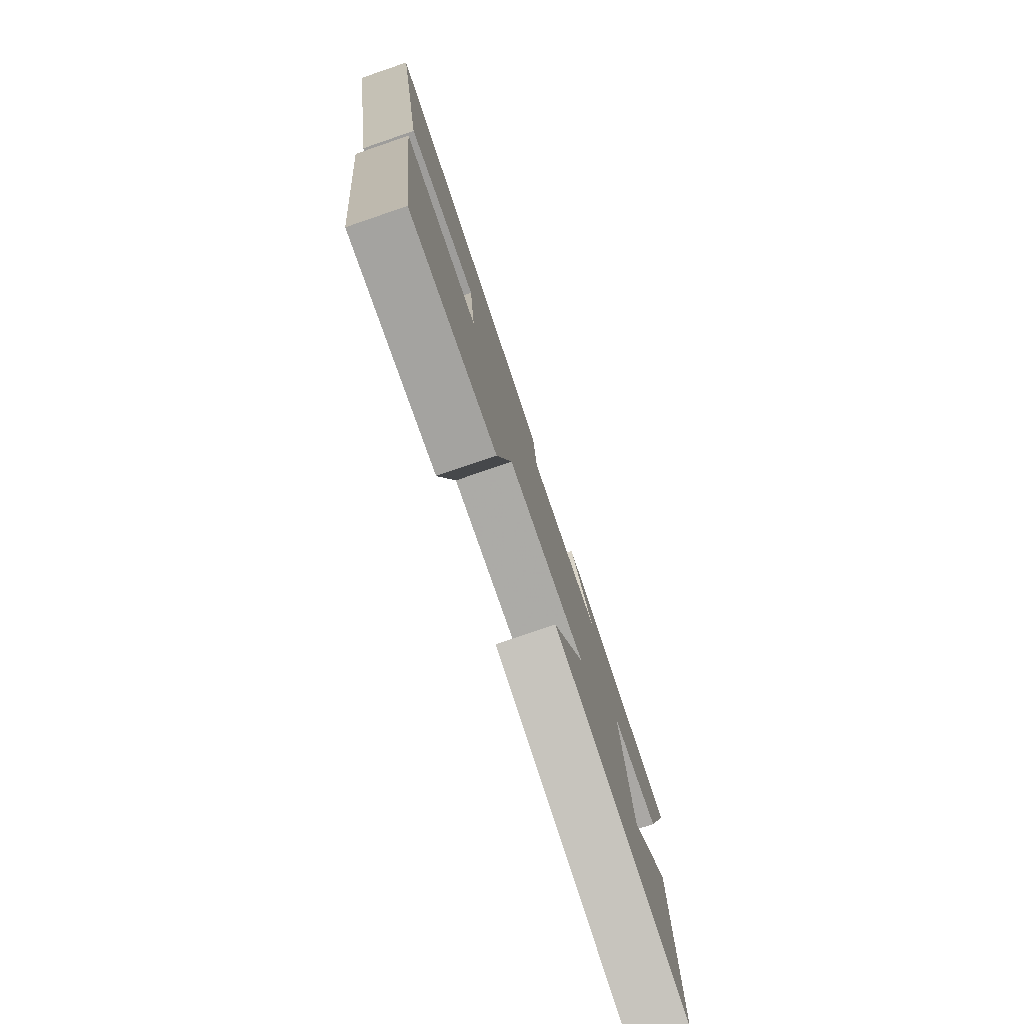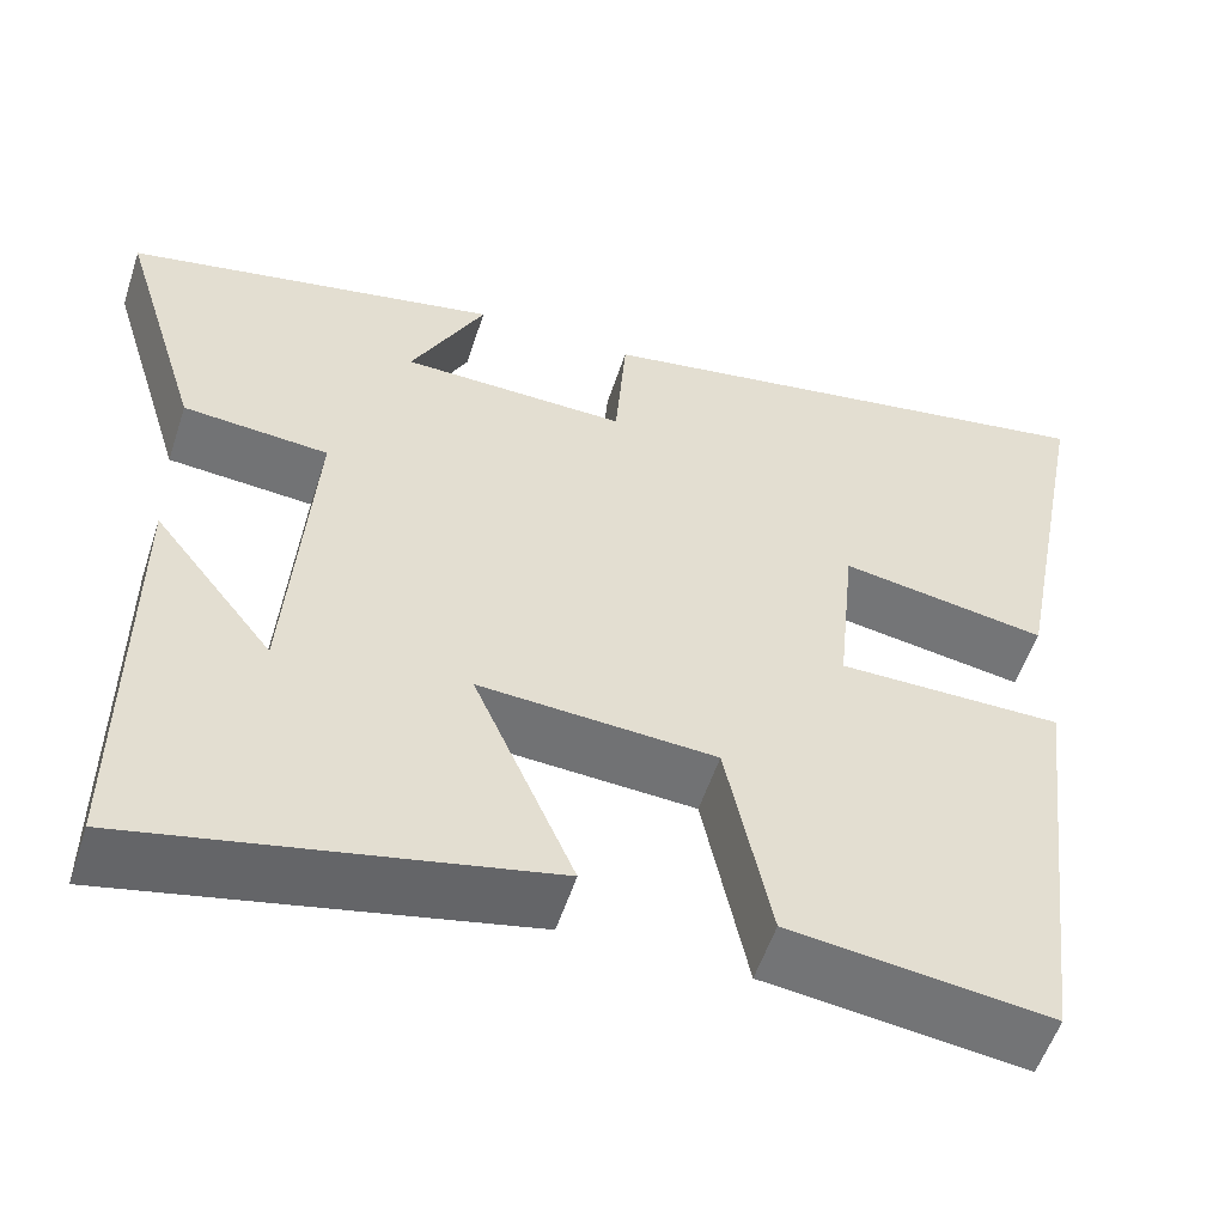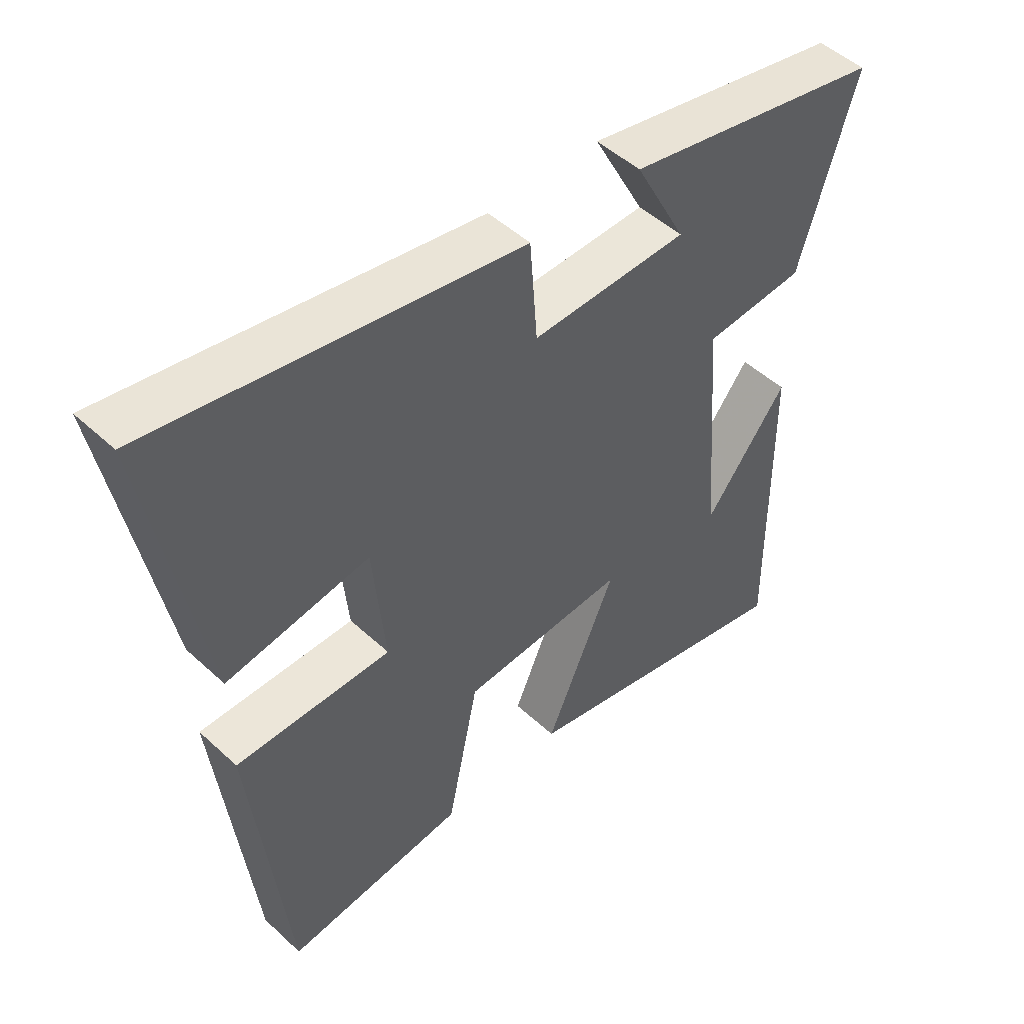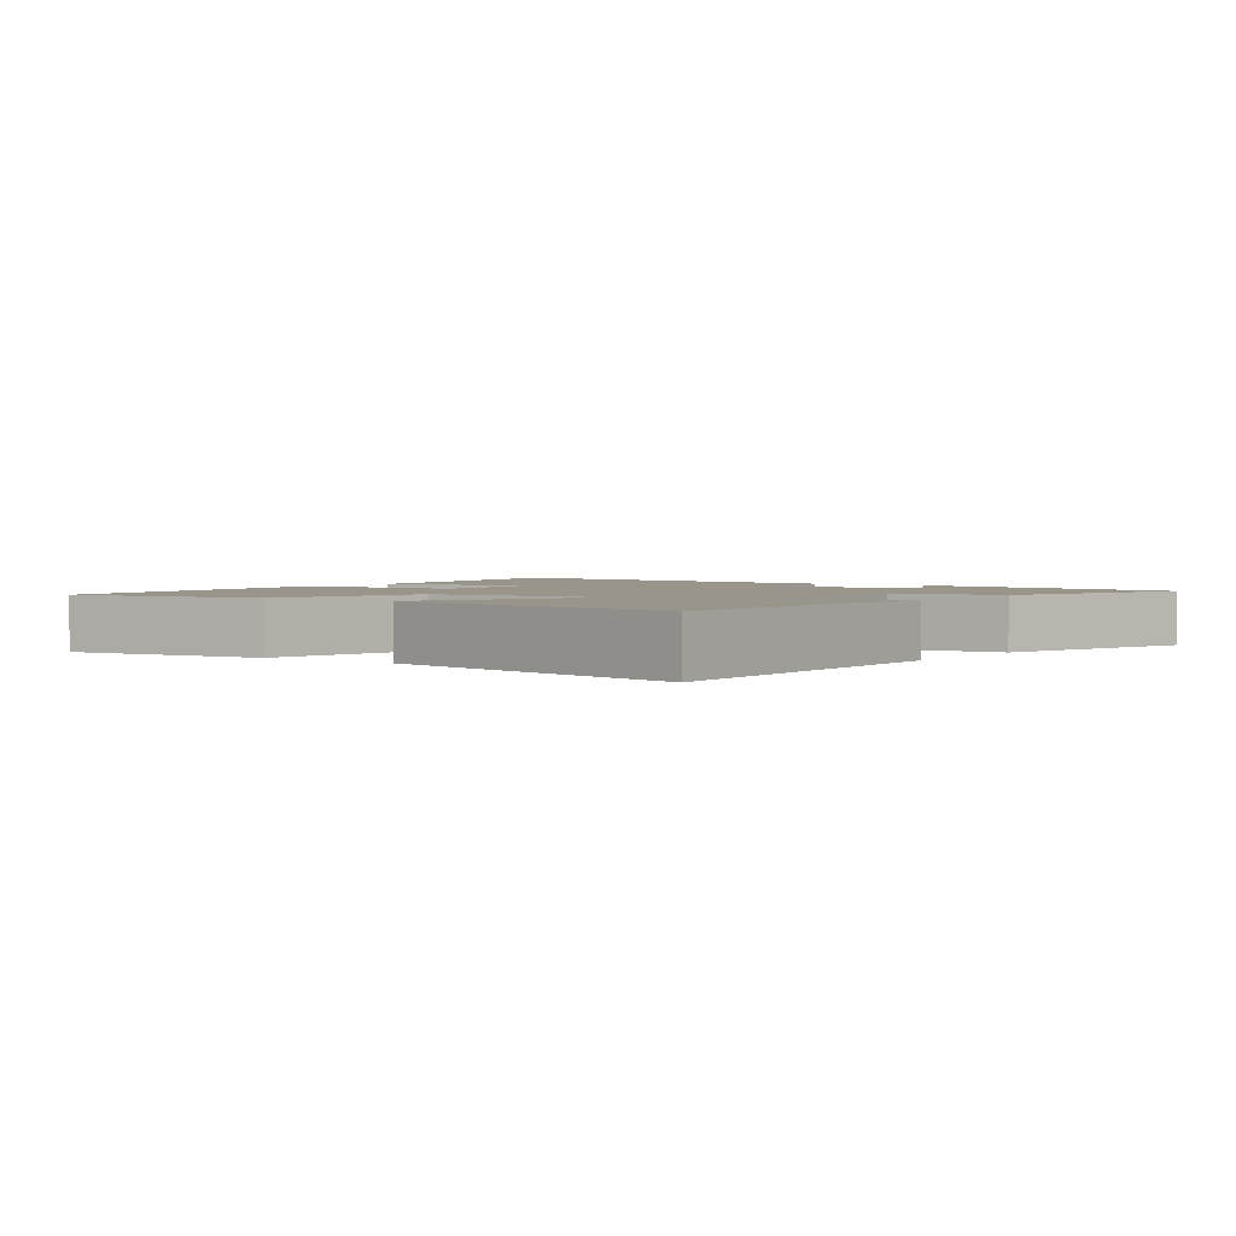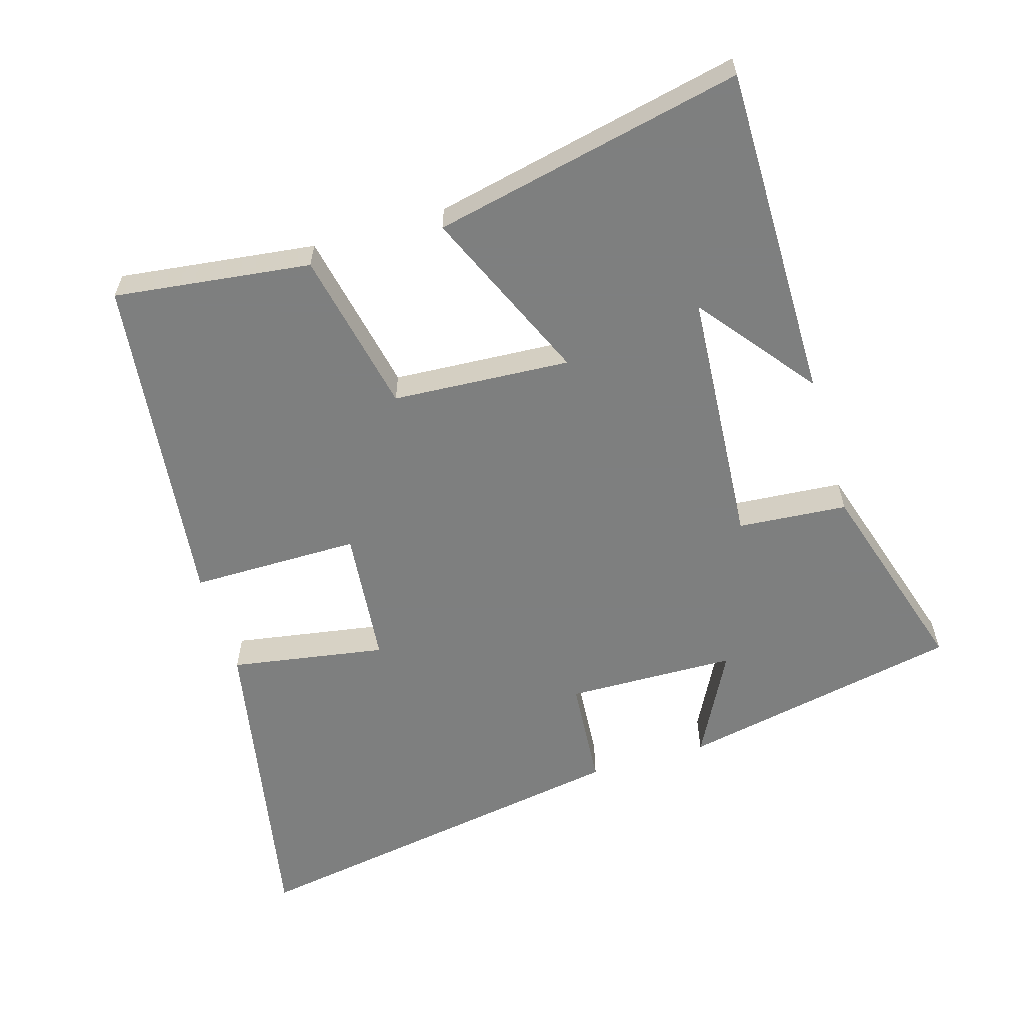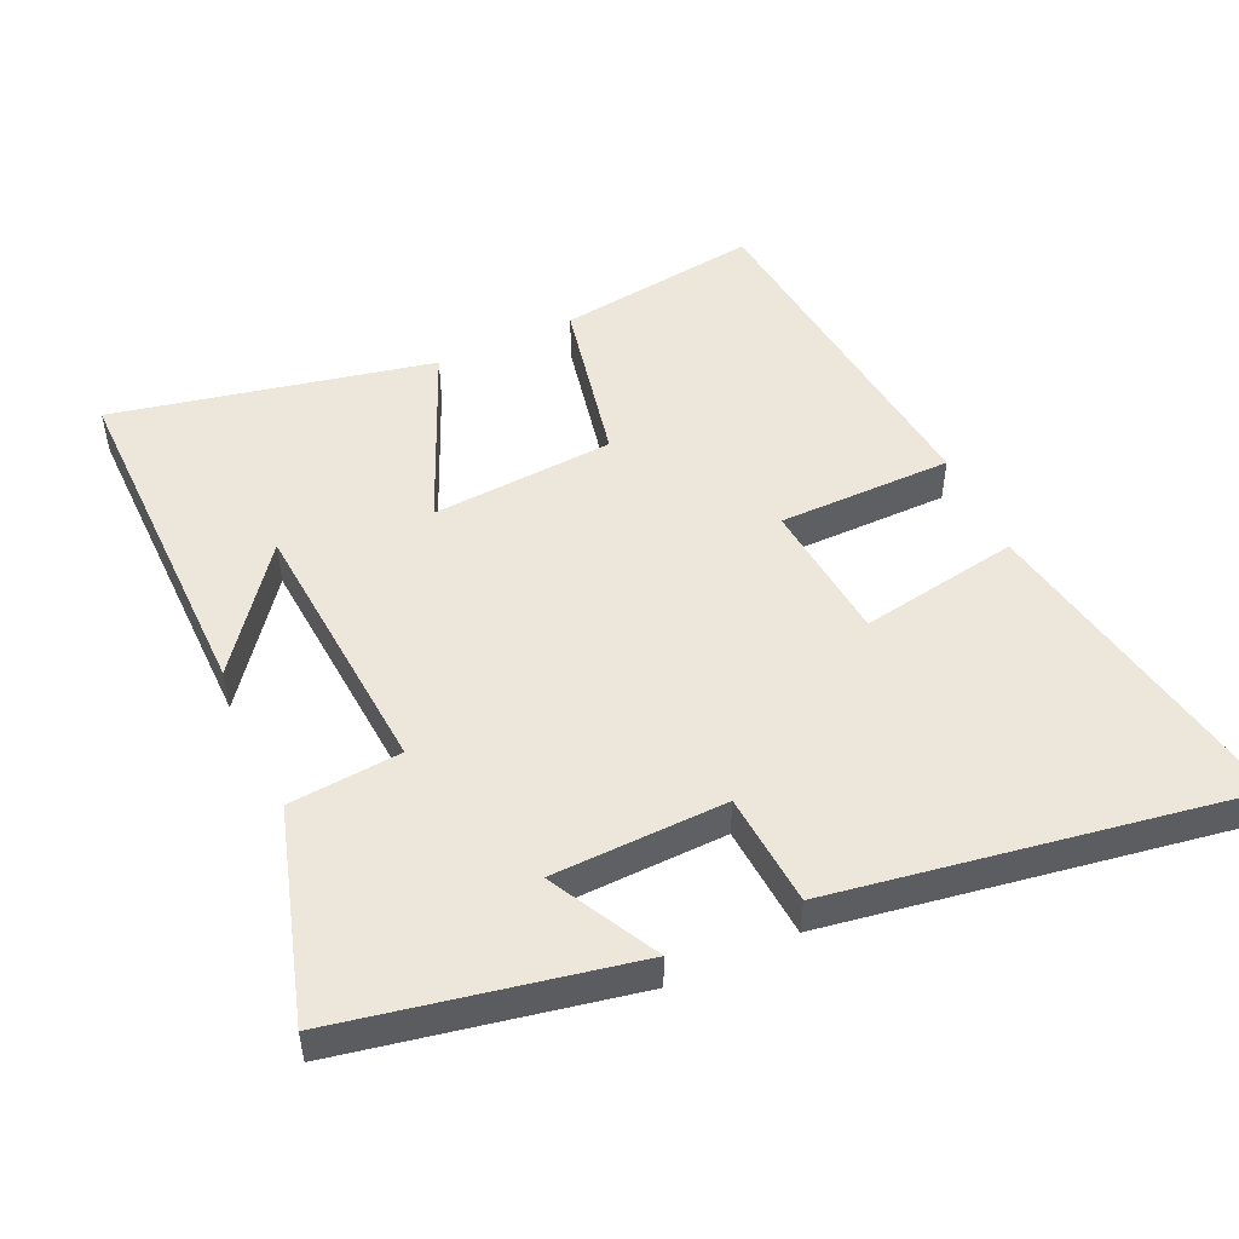
<metadata>
{"format":"obj","ext":"obj","renderer":"f3d","projection":"perspective","resolution":1024,"background":"white","views":[{"elev":-79.3,"azim":108.9,"up":"+Z"},{"elev":-54.9,"azim":-18.0,"up":"+Z"},{"elev":49.0,"azim":135.7,"up":"+Z"},{"elev":2.1,"azim":-144.6,"up":"+Y"},{"elev":-59.6,"azim":-163.3,"up":"+Y"},{"elev":50.6,"azim":-24.8,"up":"+Y"}]}
</metadata>
<code>
v -0.591 0.07 0.417
v -0.176 0.07 0.5
v -0.258 0.07 0.344
v -0.008 0.07 0.338
v 0.004 0.07 0.5
v 0.589 0.07 0.597
v 0.5 0.07 0.126
v 0.271 0.07 0.164
v 0.251 0.07 -0.038
v 0.5 0.07 -0.038
v 0.442 0.07 -0.536
v 0.153 0.07 -0.5
v 0.103 0.07 -0.259
v -0.159 0.07 -0.243
v -0.047 0.07 -0.5
v -0.503 0.07 -0.599
v -0.5 0.07 -0.104
v -0.367 0.07 -0.275
v -0.339 0.07 0.105
v -0.5 0.07 0.118
v -0.591 0 0.417
v -0.176 0 0.5
v -0.258 0 0.344
v -0.008 0 0.338
v 0.004 0 0.5
v 0.589 0 0.597
v 0.5 0 0.126
v 0.271 0 0.164
v 0.251 0 -0.038
v 0.5 0 -0.038
v 0.442 0 -0.536
v 0.153 0 -0.5
v 0.103 0 -0.259
v -0.159 0 -0.243
v -0.047 0 -0.5
v -0.503 0 -0.599
v -0.5 0 -0.104
v -0.367 0 -0.275
v -0.339 0 0.105
v -0.5 0 0.118
f 19 20 1
f 16 17 18
f 14 15 16 18
f 14 18 19
f 13 14 19
f 11 12 13
f 10 11 13
f 9 10 13
f 13 19 1
f 9 13 1
f 8 9 1
f 6 7 8
f 5 6 8
f 4 5 8
f 3 4 8
f 1 2 3
f 1 3 8
f 21 40 39
f 38 37 36
f 38 36 35 34
f 39 38 34
f 39 34 33
f 33 32 31
f 33 31 30
f 33 30 29
f 21 39 33
f 21 33 29
f 21 29 28
f 28 27 26
f 28 26 25
f 28 25 24
f 28 24 23
f 23 22 21
f 28 23 21
f 1 21 22 2
f 2 22 23 3
f 3 23 24 4
f 4 24 25 5
f 5 25 26 6
f 6 26 27 7
f 7 27 28 8
f 8 28 29 9
f 9 29 30 10
f 10 30 31 11
f 11 31 32 12
f 12 32 33 13
f 13 33 34 14
f 14 34 35 15
f 15 35 36 16
f 16 36 37 17
f 17 37 38 18
f 18 38 39 19
f 19 39 40 20
f 20 40 21 1

</code>
